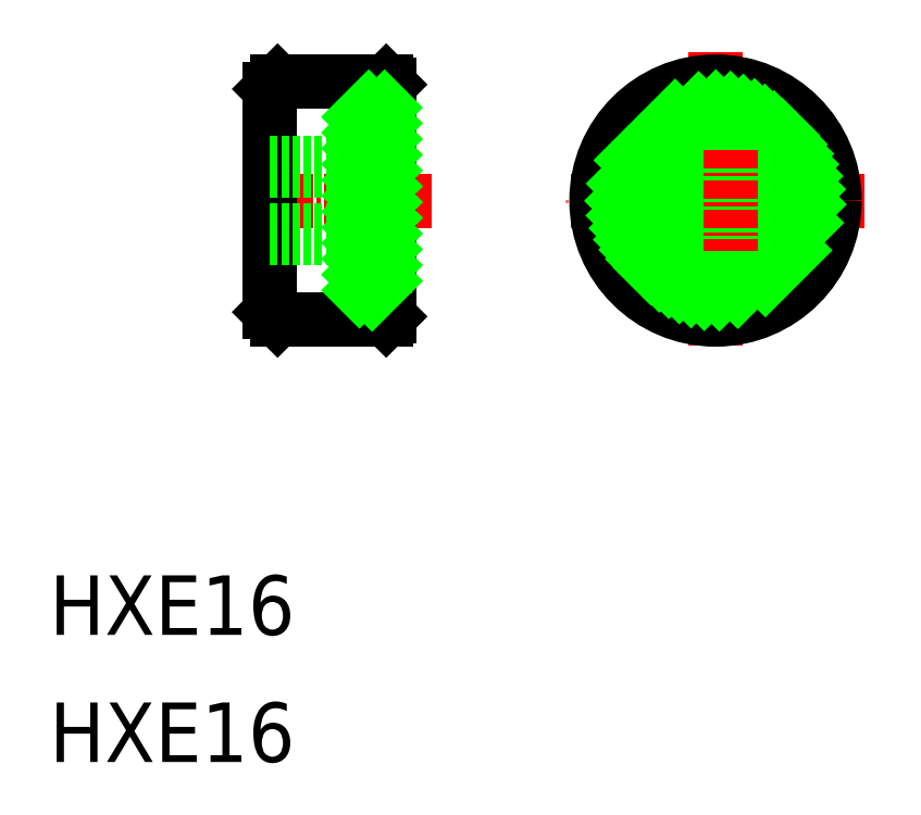
<metadata>
{"format":"dxf","ext":"dxf","renderer":"ezdxf+matplotlib","layout":"modelspace","background":"white","min_lineweight":24,"dpi":150}
</metadata>
<code>
0
SECTION
2
ENTITIES
0
TEXT
8
0
10
121.9
20
171.9
30
0
40
4
1
HXE16
0
TEXT
8
0
10
121.9
20
163.4
30
0
40
4
1
HXE16
0
LINE
8
CENTER
10
176.7
20
201.2
30
0
11
156.7
21
201.2
31
0
0
LINE
8
CENTER
10
147.6
20
201.2
30
0
11
135.3
21
201.2
31
0
0
LINE
8
CENTER
10
166.7
20
211.2
30
0
11
166.7
21
191.2
31
0
0
CIRCLE
8
0
10
166.7
20
201.2
30
0
40
8
0
CIRCLE
8
0
10
166.7
20
201.2
30
0
40
7
0
CIRCLE
8
0
10
166.7
20
201.2
30
0
40
6.25
0
LINE
8
0
10
136.8
20
208.7
30
0
11
136.8
21
193.7
31
0
0
LINE
8
0
10
144.8
20
209
30
0
11
144.8
21
194.2
31
0
0
LINE
8
0
10
137.3
20
193.2
30
0
11
144.6
21
193.2
31
0
0
LINE
8
0
10
144.8
20
208.2
30
0
11
143.3
21
208.2
31
0
0
LINE
8
0
10
144.8
20
194.2
30
0
11
143.3
21
194.2
31
0
0
LINE
8
0
10
144.5
20
207.4
30
0
11
142.8
21
207.4
31
0
0
LINE
8
0
10
144.5
20
194.9
30
0
11
142.8
21
194.9
31
0
0
LINE
8
0
10
142.8
20
207.4
30
0
11
142.8
21
194.9
31
0
0
LINE
8
0
10
136.8
20
193.7
30
0
11
137.3
21
193.2
31
0
0
LINE
8
0
10
144.8
20
193.4
30
0
11
144.6
21
193.2
31
0
0
LINE
8
0
10
144.8
20
194.2
30
0
11
144.8
21
193.4
31
0
0
LINE
8
0
10
143.3
20
208.2
30
0
11
143.3
21
207.4
31
0
0
LINE
8
0
10
144.5
20
207.4
30
0
11
144.5
21
194.9
31
0
0
LINE
8
0
10
143.3
20
194.9
30
0
11
143.3
21
194.2
31
0
0
LINE
8
0
10
137.3
20
209.2
30
0
11
144.6
21
209.2
31
0
0
LINE
8
0
10
137.3
20
209.2
30
0
11
136.8
21
208.7
31
0
0
LINE
8
0
10
144.6
20
209.2
30
0
11
144.8
21
209
31
0
0
CIRCLE
8
0
10
167.7
20
201.2
30
0
40
2
0
CIRCLE
8
0
10
167.7
20
201.2
30
0
40
2.5
0
LINE
8
0
10
136.8
20
203.2
30
0
11
142.8
21
203.2
31
0
0
LINE
8
0
10
136.8
20
199.2
30
0
11
142.8
21
199.2
31
0
0
LINE
8
0
10
136.8
20
198.7
30
0
11
142.8
21
198.7
31
0
0
LINE
8
0
10
136.8
20
203.7
30
0
11
142.8
21
203.7
31
0
0
CIRCLE
8
0
10
166.7
20
201.2
30
0
40
7.8
0
INSERT
8
0
2
*X8
10
-6.28
20
20.61
30
0
0
LINE
8
CENTER
10
167.7
20
204.5
30
0
11
167.7
21
197.8
31
0
0
ENDSEC
0
EOF

</code>
